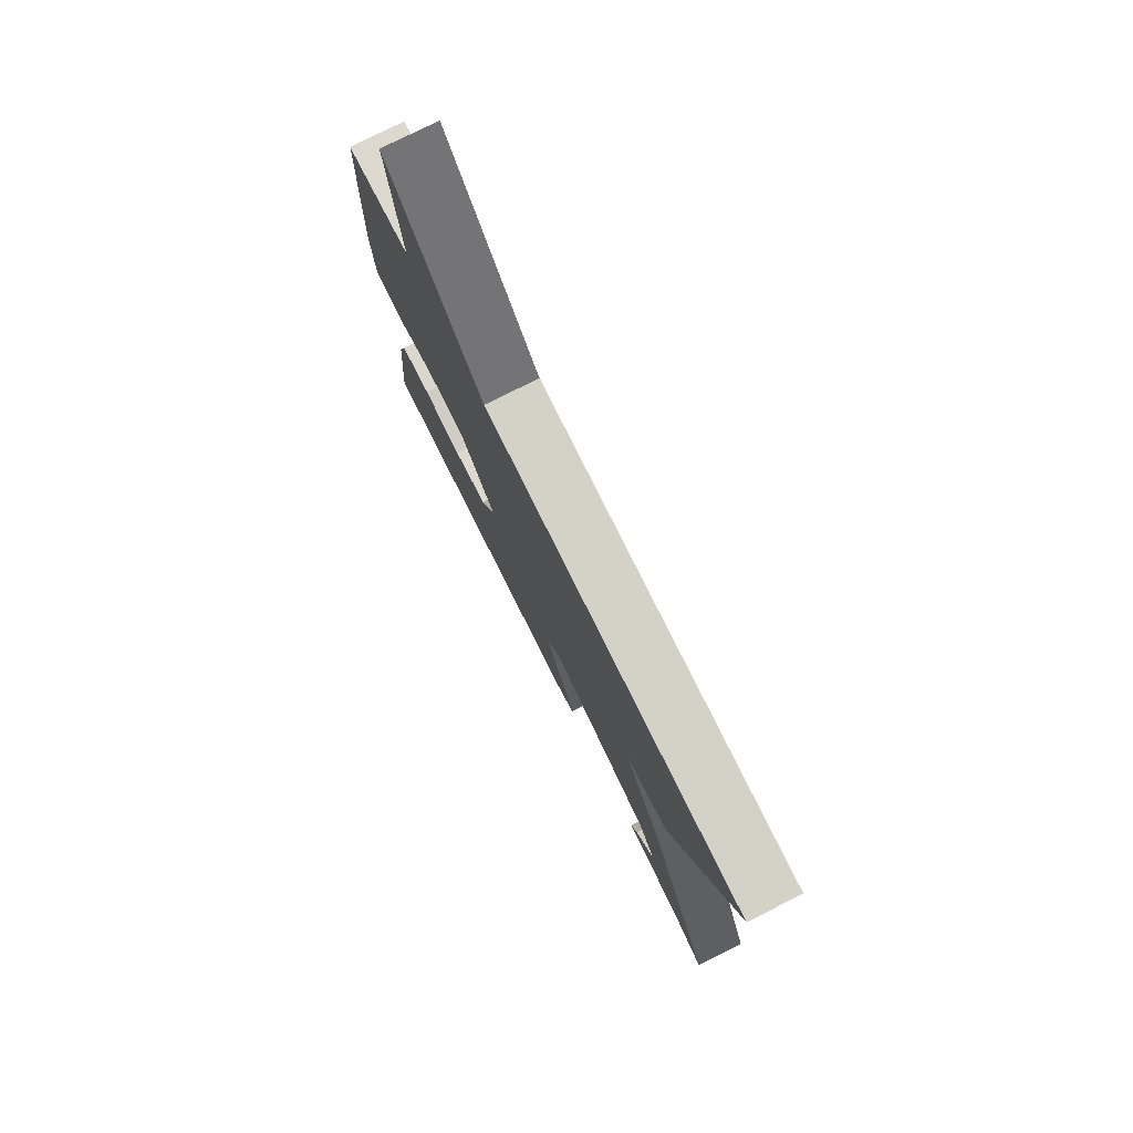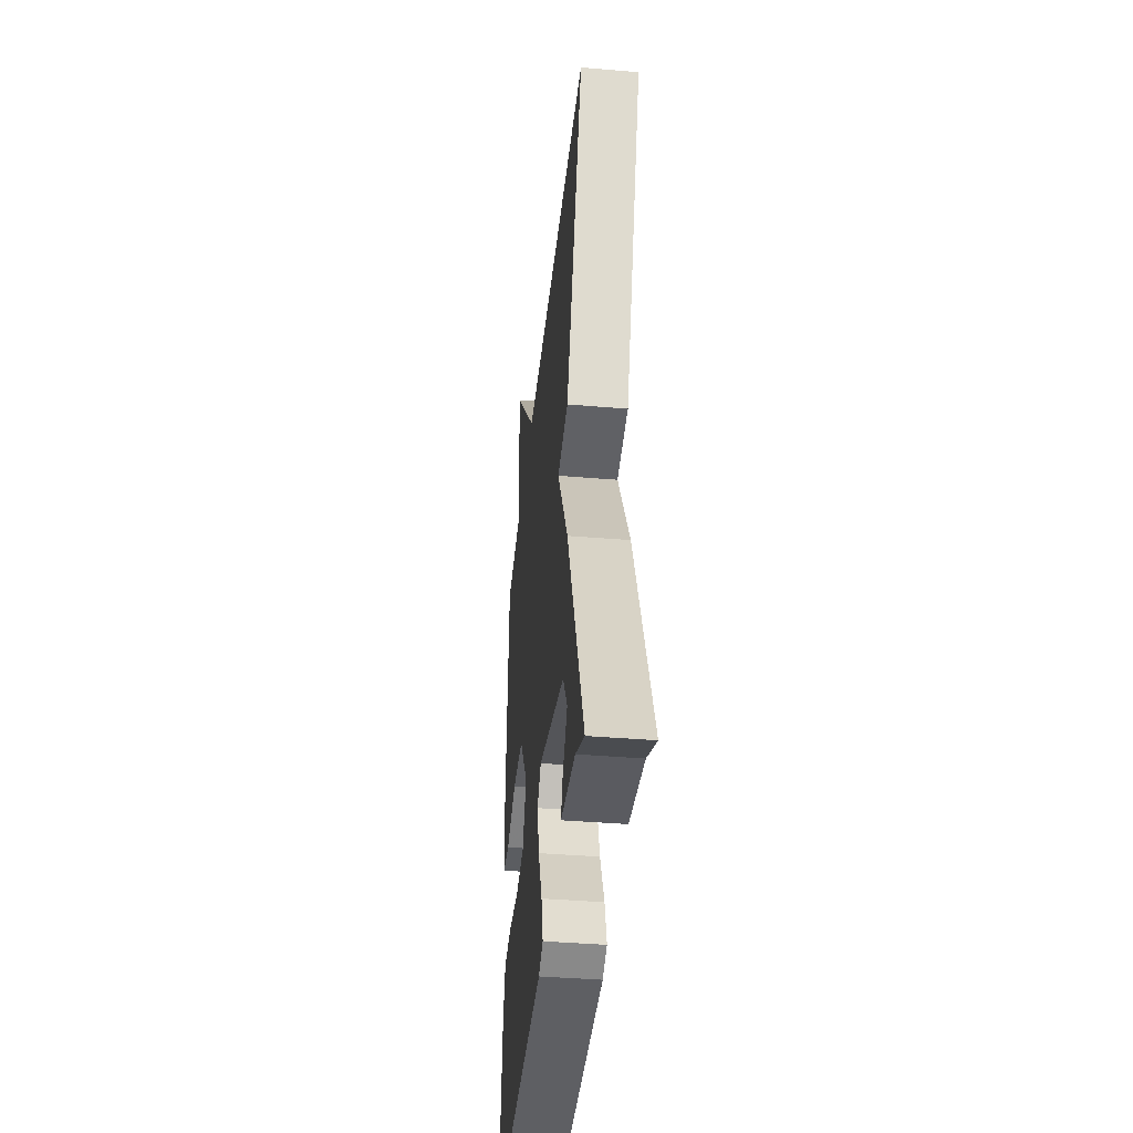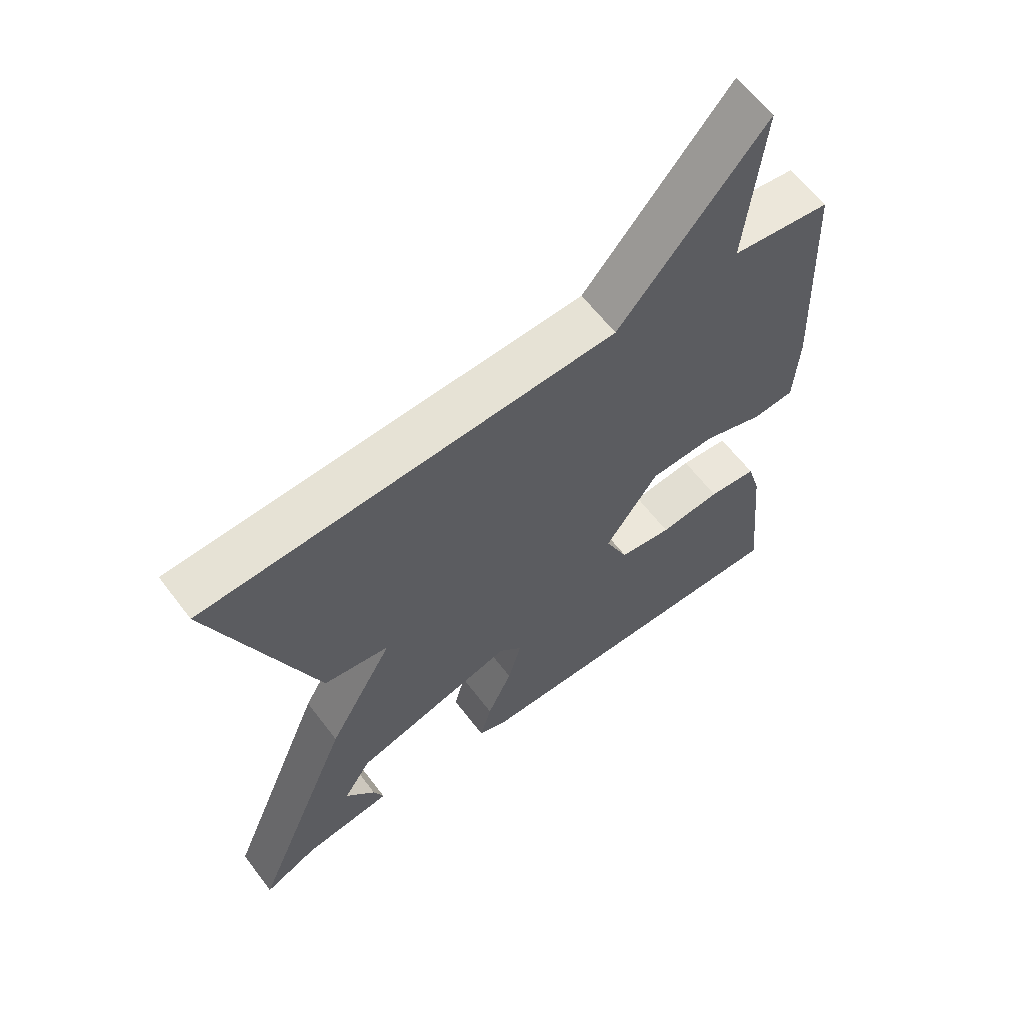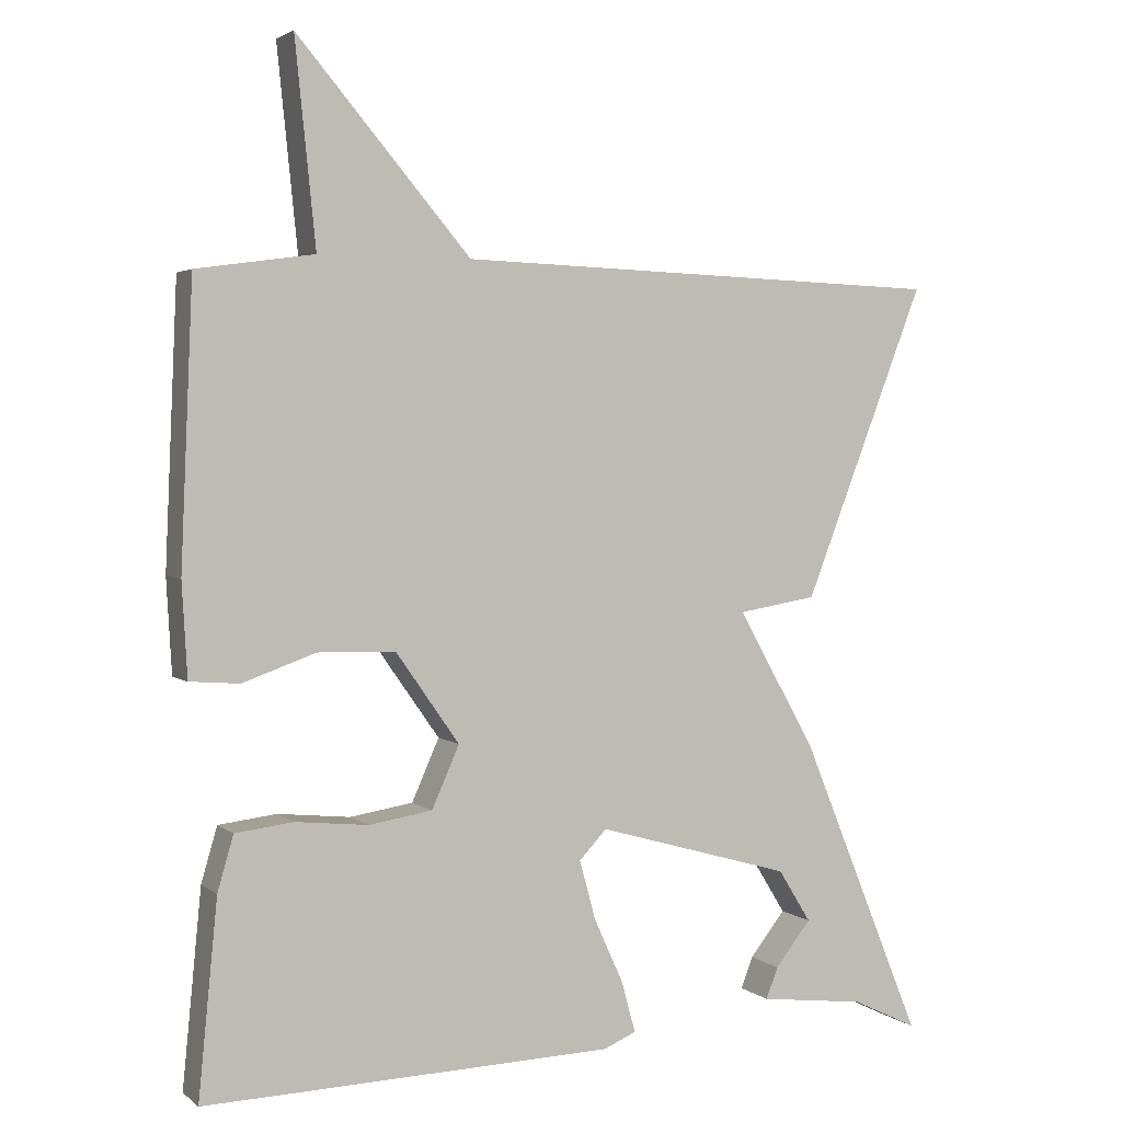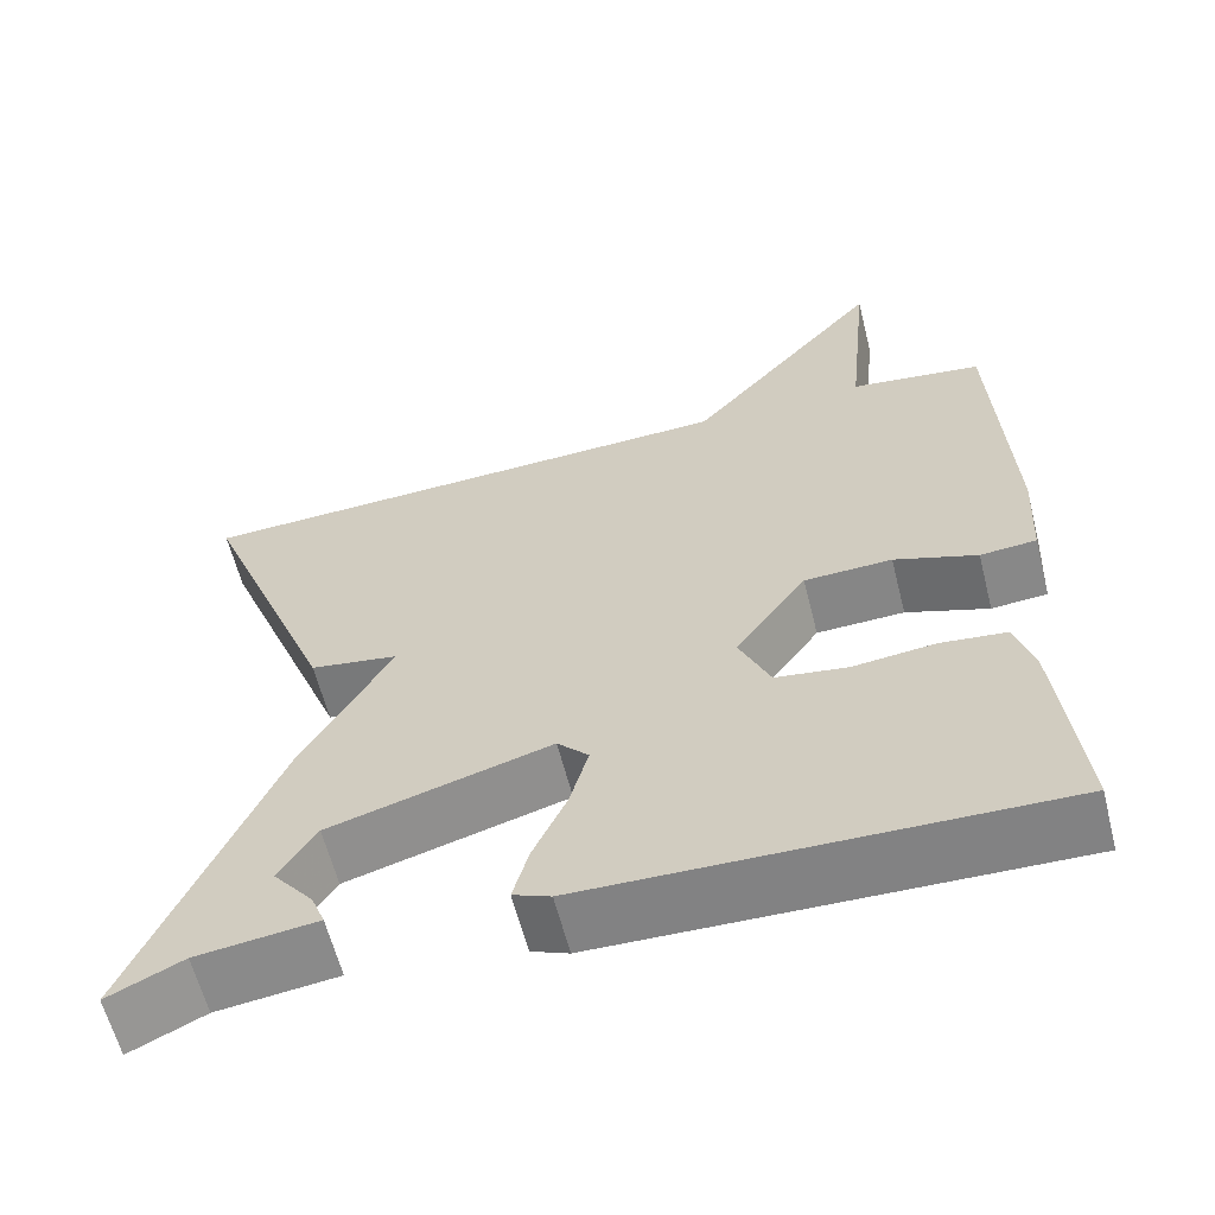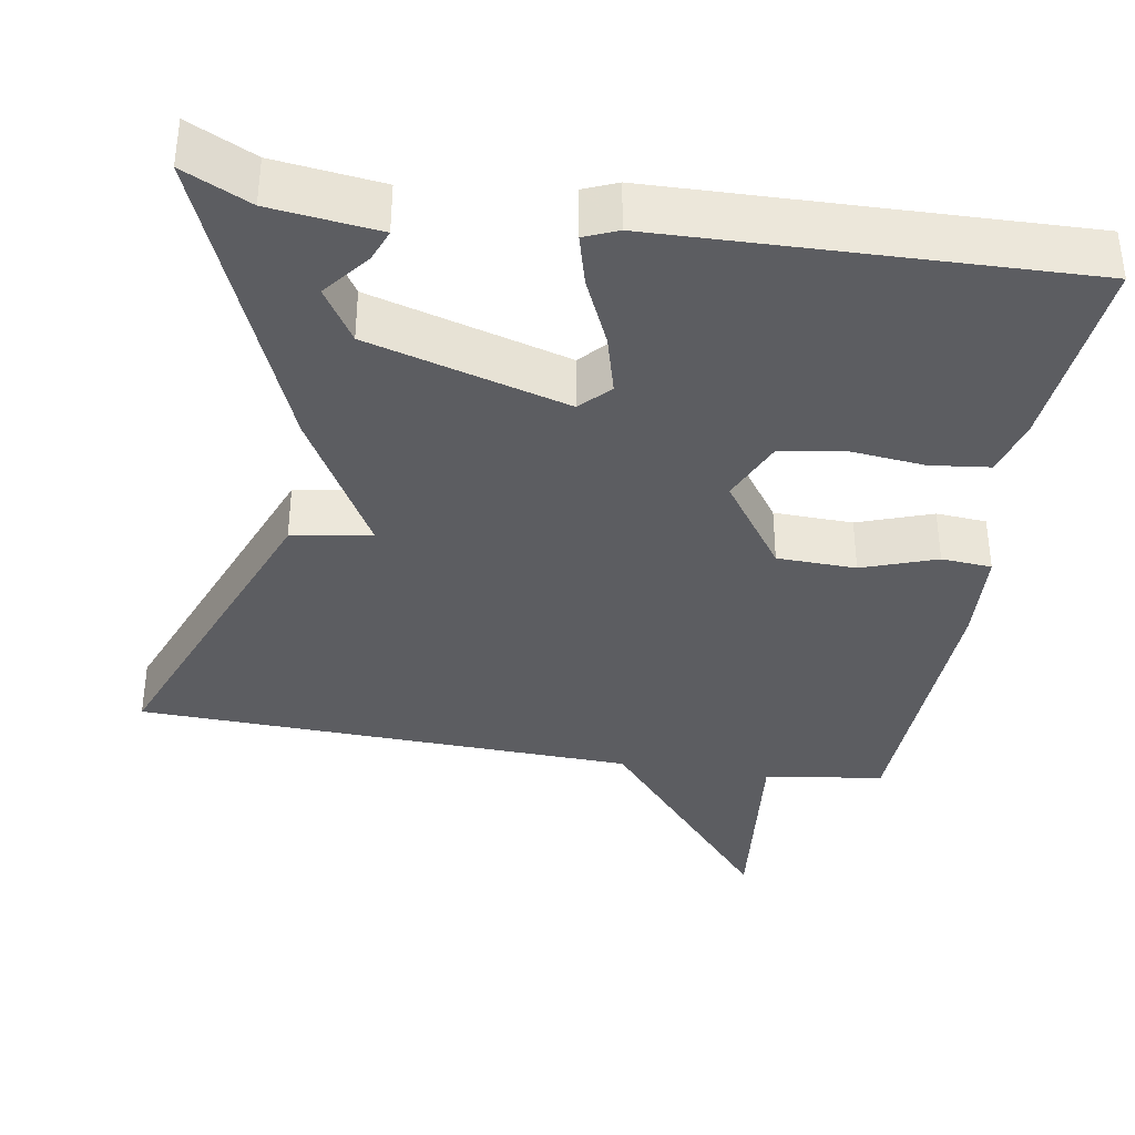
<metadata>
{"format":"obj","ext":"obj","renderer":"f3d","projection":"perspective","resolution":1024,"background":"white","views":[{"elev":78.3,"azim":63.4,"up":"+Z"},{"elev":-40.4,"azim":84.1,"up":"+Z"},{"elev":61.9,"azim":142.8,"up":"+Z"},{"elev":2.9,"azim":-24.1,"up":"+Z"},{"elev":-61.4,"azim":-165.8,"up":"+Z"},{"elev":-36.9,"azim":170.6,"up":"+Y"}]}
</metadata>
<code>
v -0.5 0.07 0.5
v -0.346 0.07 0.522
v -0.373 0.07 0.787
v -0.146 0.07 0.522
v 0.5 0.07 0.5
v 0.34 0.07 0.09
v 0.237 0.07 0.073
v 0.34 0.07 -0.11
v 0.5 0.07 -0.5
v 0.414 0.07 -0.459
v 0.275 0.07 -0.442
v 0.291 0.07 -0.401
v 0.338 0.07 -0.342
v 0.295 0.07 -0.273
v 0.039 0.07 -0.2
v 0.003 0.07 -0.238
v 0.024 0.07 -0.315
v 0.063 0.07 -0.401
v 0.081 0.07 -0.467
v 0.038 0.07 -0.485
v -0.5 0.07 -0.5
v -0.475 0.07 -0.245
v -0.454 0.07 -0.173
v -0.378 0.07 -0.164
v -0.282 0.07 -0.174
v -0.199 0.07 -0.161
v -0.163 0.07 -0.08
v -0.246 0.07 0.038
v -0.348 0.07 0.041
v -0.444 0.07 0.007
v -0.509 0.07 0.012
v -0.516 0.07 0.135
v -0.5 0 0.5
v -0.346 0 0.522
v -0.373 0 0.787
v -0.146 0 0.522
v 0.5 0 0.5
v 0.34 0 0.09
v 0.237 0 0.073
v 0.34 0 -0.11
v 0.5 0 -0.5
v 0.414 0 -0.459
v 0.275 0 -0.442
v 0.291 0 -0.401
v 0.338 0 -0.342
v 0.295 0 -0.273
v 0.039 0 -0.2
v 0.003 0 -0.238
v 0.024 0 -0.315
v 0.063 0 -0.401
v 0.081 0 -0.467
v 0.038 0 -0.485
v -0.5 0 -0.5
v -0.475 0 -0.245
v -0.454 0 -0.173
v -0.378 0 -0.164
v -0.282 0 -0.174
v -0.199 0 -0.161
v -0.163 0 -0.08
v -0.246 0 0.038
v -0.348 0 0.041
v -0.444 0 0.007
v -0.509 0 0.012
v -0.516 0 0.135
f 32 1 2
f 31 32 2
f 30 31 2
f 29 30 2
f 28 29 2
f 2 3 4
f 28 2 4
f 27 28 4
f 23 24 25
f 22 23 25
f 21 22 25
f 20 21 25
f 19 20 25
f 18 19 25
f 17 18 25
f 16 17 25 26
f 15 16 26 27
f 10 11 12 13
f 10 13 14
f 9 10 14
f 8 9 14
f 7 8 14
f 4 5 6 7
f 14 15 27
f 7 14 27
f 4 7 27
f 34 33 64
f 34 64 63
f 34 63 62
f 34 62 61
f 34 61 60
f 36 35 34
f 36 34 60
f 36 60 59
f 57 56 55
f 57 55 54
f 57 54 53
f 57 53 52
f 57 52 51
f 57 51 50
f 57 50 49
f 58 57 49 48
f 59 58 48 47
f 45 44 43 42
f 46 45 42
f 46 42 41
f 46 41 40
f 46 40 39
f 39 38 37 36
f 59 47 46
f 59 46 39
f 59 39 36
f 1 33 34 2
f 2 34 35 3
f 3 35 36 4
f 4 36 37 5
f 5 37 38 6
f 6 38 39 7
f 7 39 40 8
f 8 40 41 9
f 9 41 42 10
f 10 42 43 11
f 11 43 44 12
f 12 44 45 13
f 13 45 46 14
f 14 46 47 15
f 15 47 48 16
f 16 48 49 17
f 17 49 50 18
f 18 50 51 19
f 19 51 52 20
f 20 52 53 21
f 21 53 54 22
f 22 54 55 23
f 23 55 56 24
f 24 56 57 25
f 25 57 58 26
f 26 58 59 27
f 27 59 60 28
f 28 60 61 29
f 29 61 62 30
f 30 62 63 31
f 31 63 64 32
f 32 64 33 1

</code>
